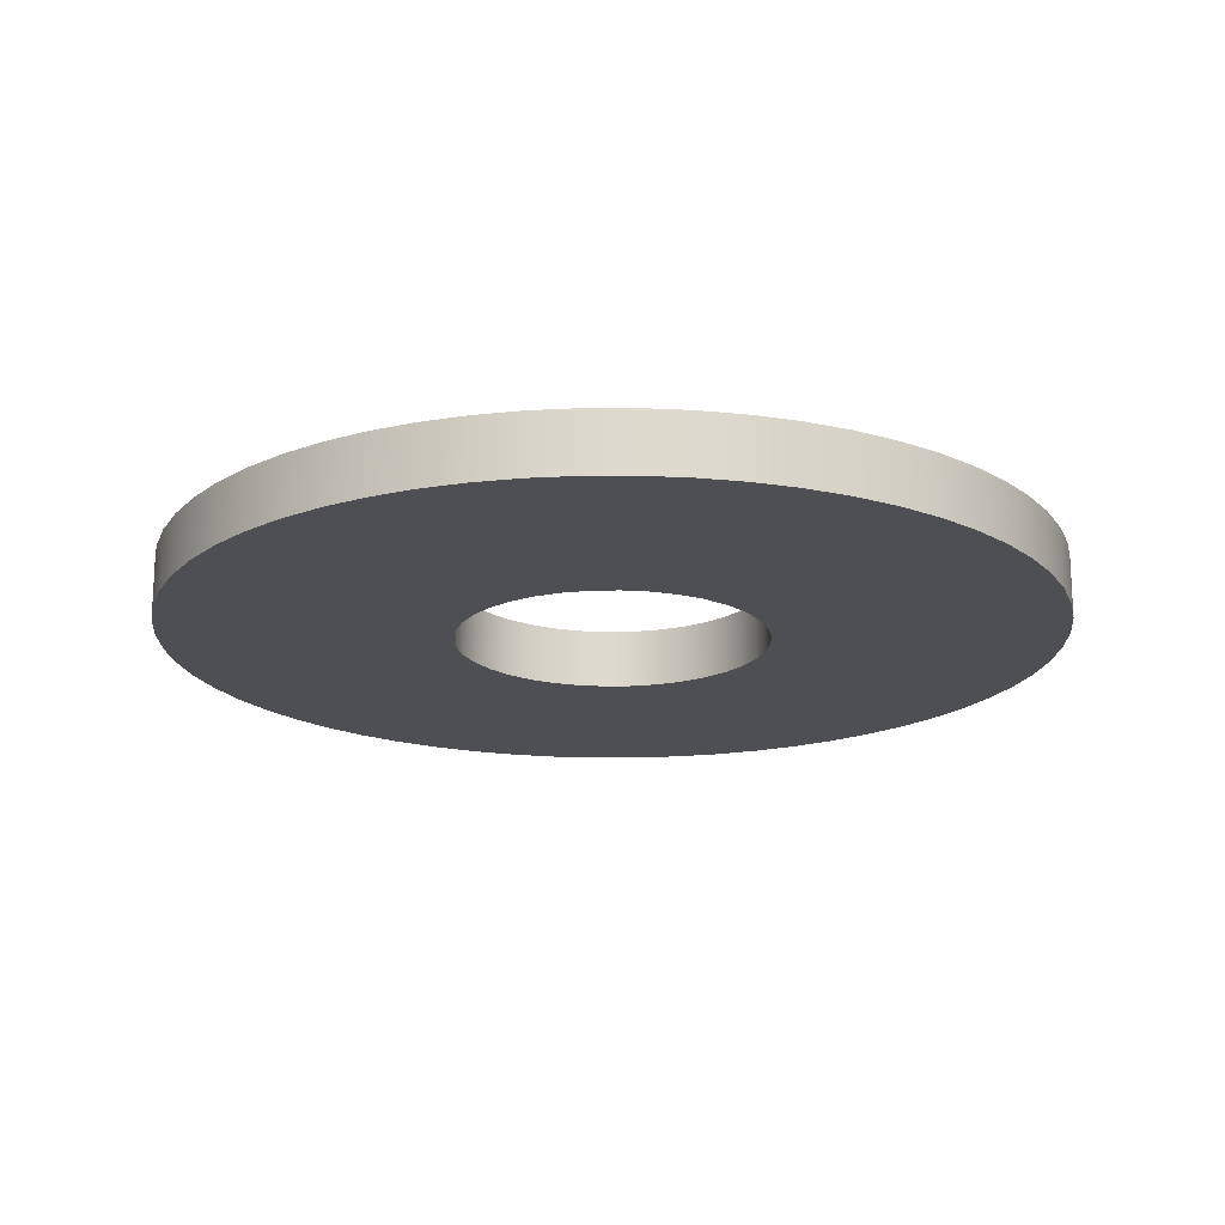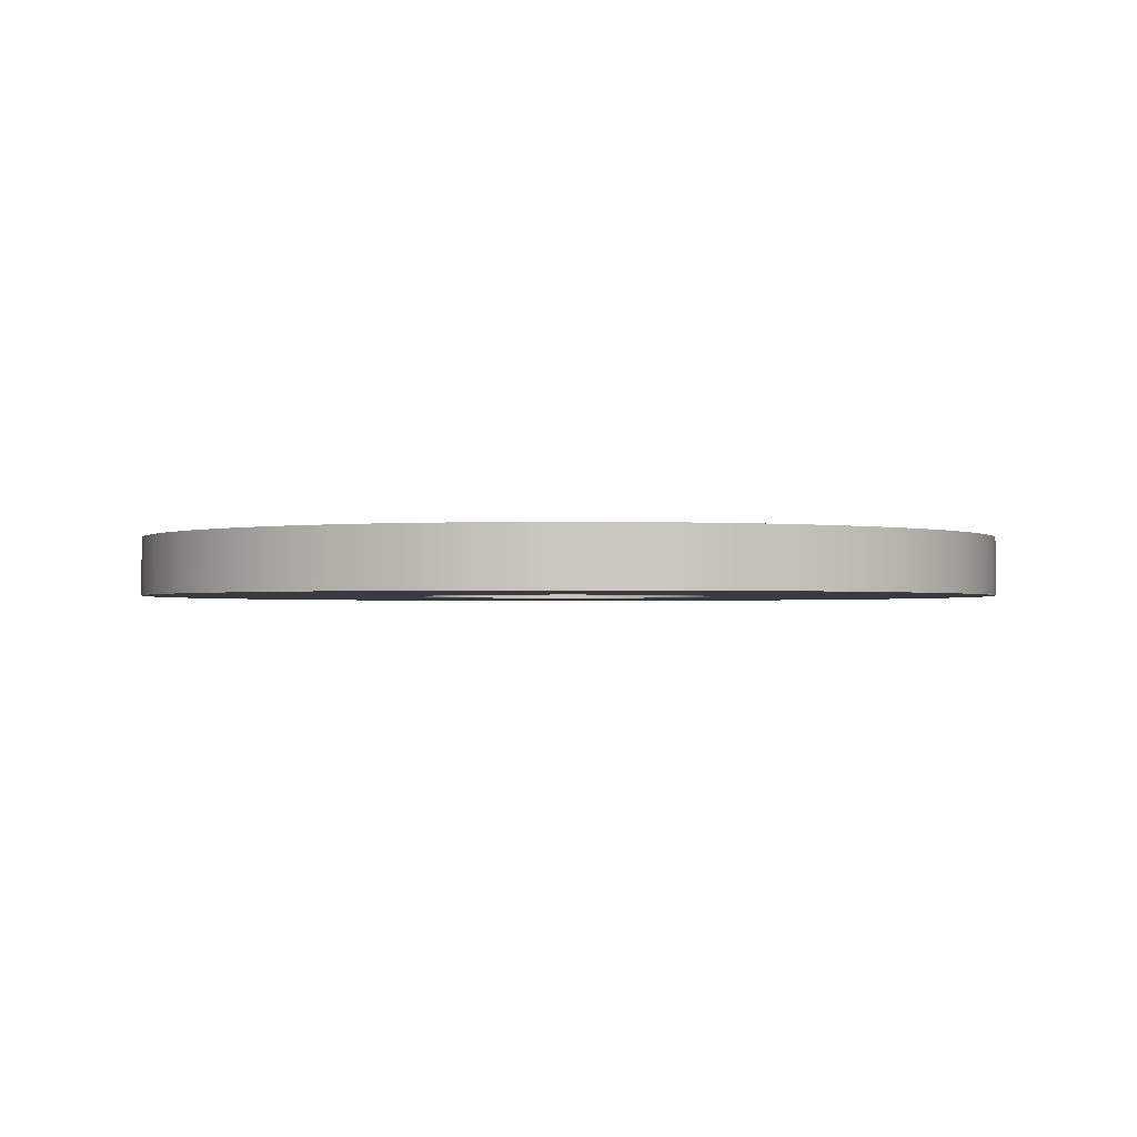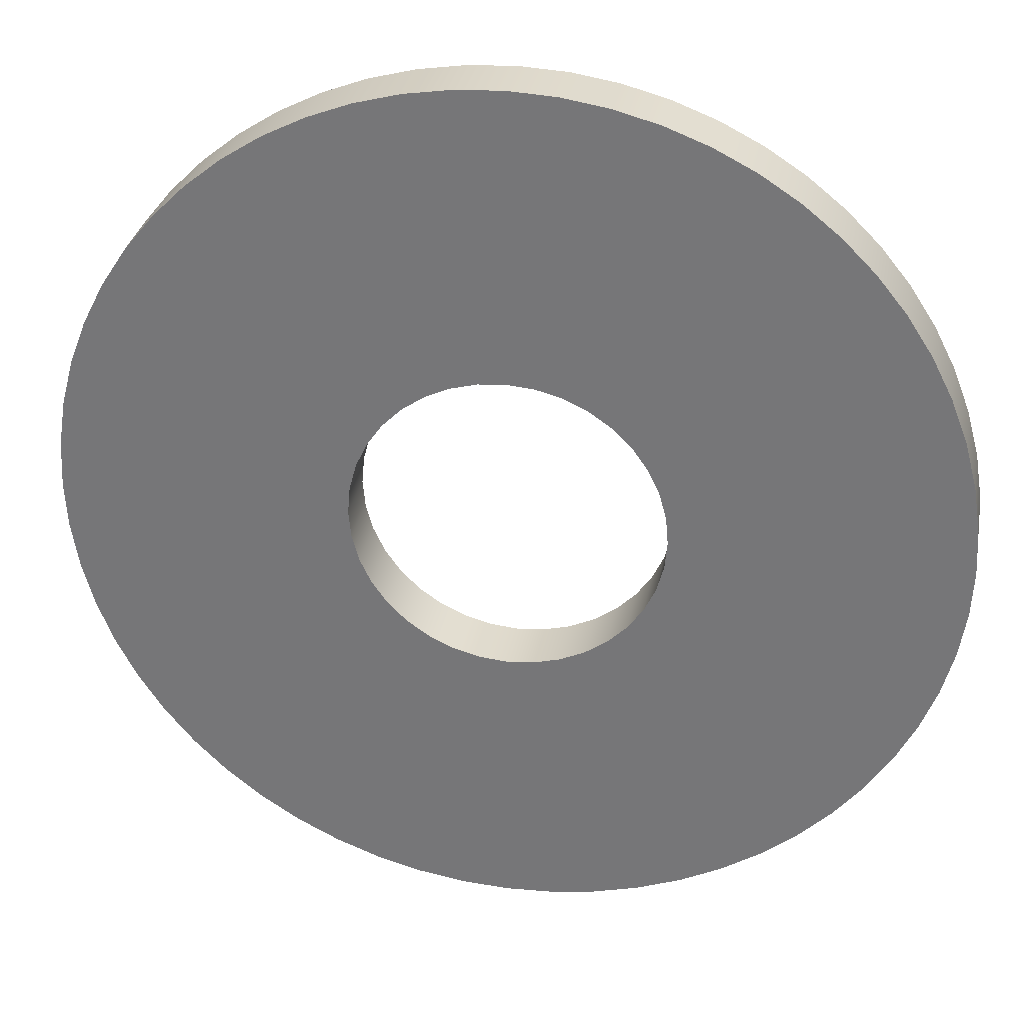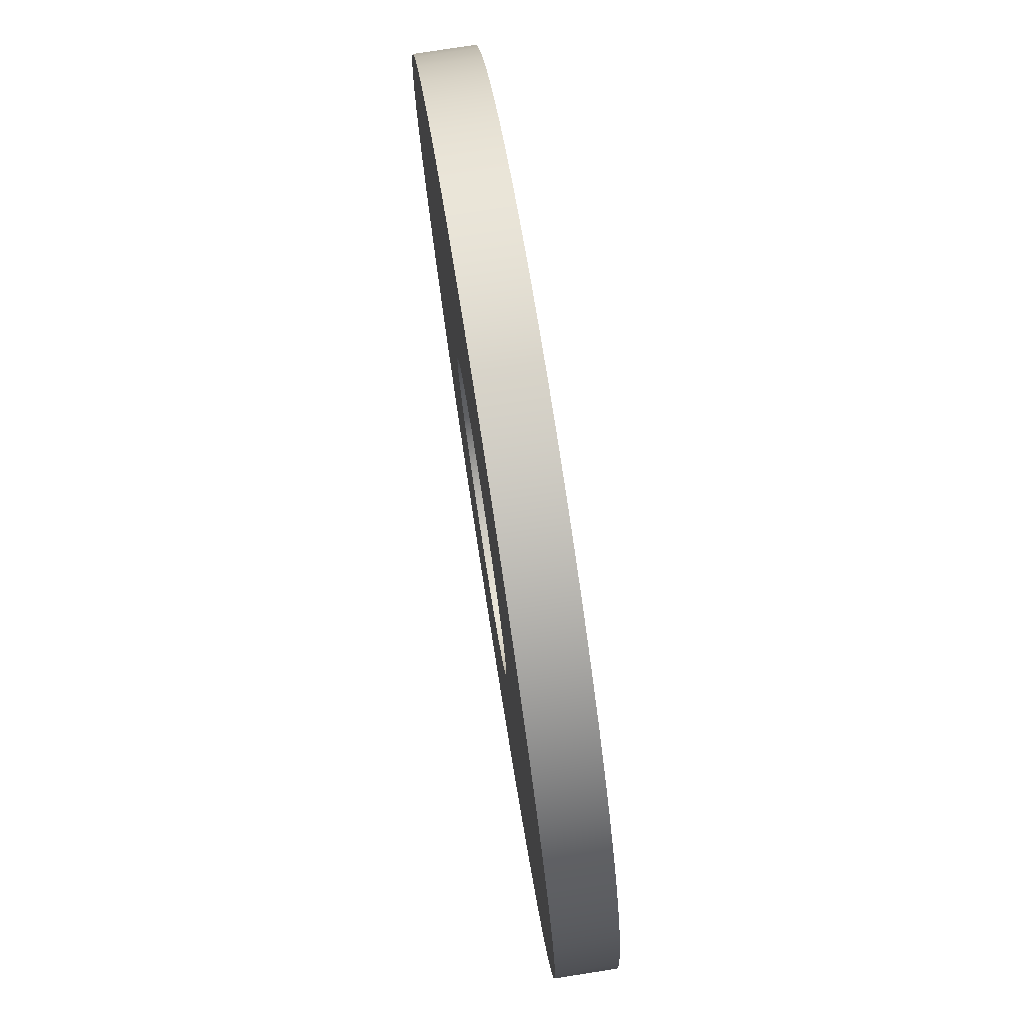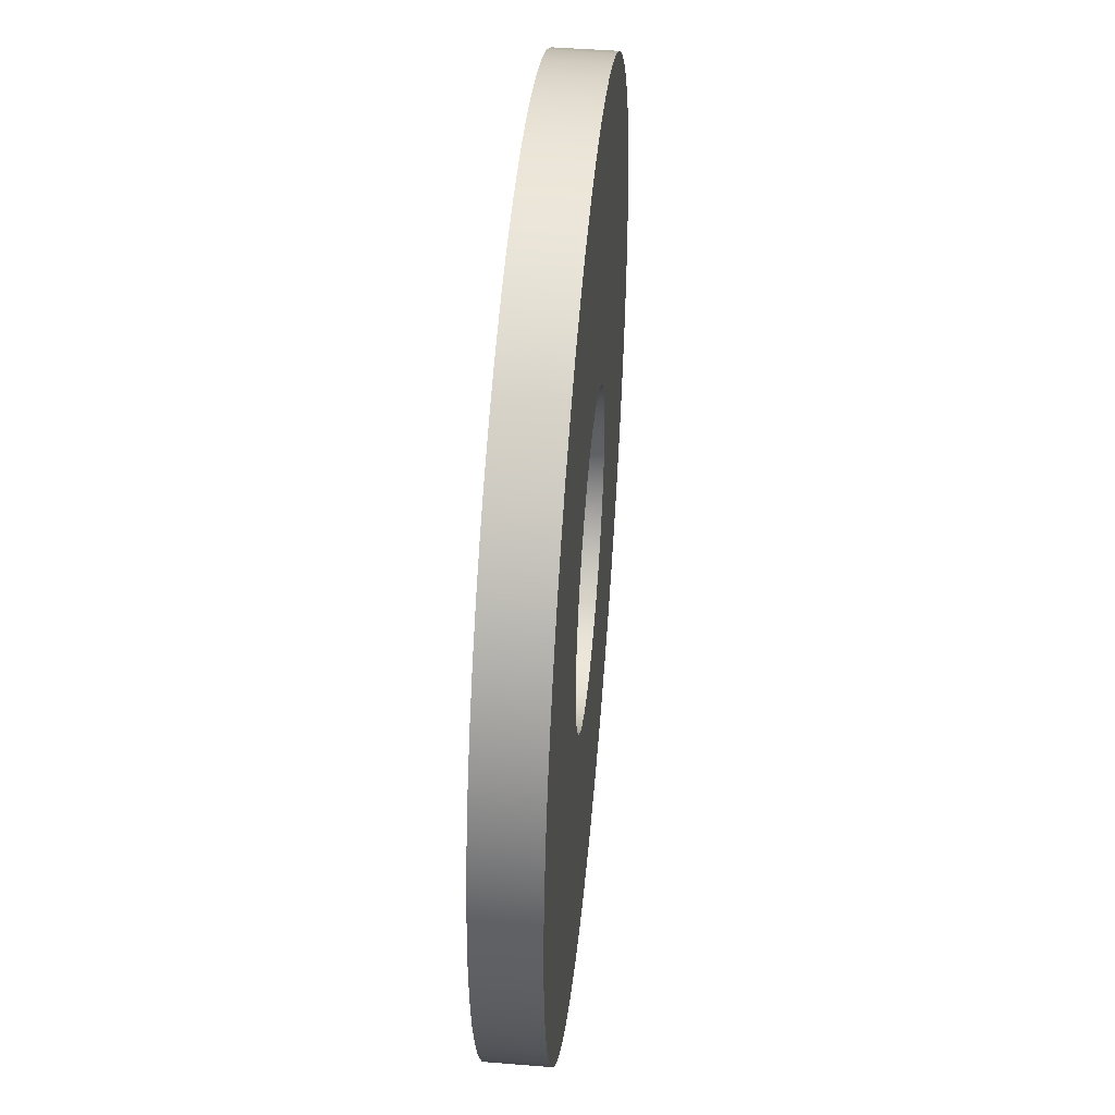
<metadata>
{"format":"obj","ext":"obj","renderer":"f3d","projection":"perspective","resolution":1024,"background":"white","views":[{"elev":-18.2,"azim":-122.6,"up":"+Z"},{"elev":-1.4,"azim":179.8,"up":"+Z"},{"elev":31.4,"azim":10.6,"up":"+Y"},{"elev":77.5,"azim":-98.9,"up":"+Y"},{"elev":46.6,"azim":95.2,"up":"+Y"}]}
</metadata>
<code>
v 14.48 20 0.2
v 14.48 19.91 0.2
v 14.51 19.82 0.2
v 14.55 19.74 0.2
v 14.6 19.66 0.2
v 14.66 19.6 0.2
v 14.74 19.55 0.2
v 14.82 19.51 0.2
v 14.91 19.48 0.2
v 15 19.48 0.2
v 15.09 19.48 0.2
v 15.18 19.51 0.2
v 15.26 19.55 0.2
v 15.34 19.6 0.2
v 15.4 19.66 0.2
v 15.45 19.74 0.2
v 15.49 19.82 0.2
v 15.52 19.91 0.2
v 15.52 20 0.2
v 15.52 20.09 0.2
v 15.49 20.18 0.2
v 15.45 20.26 0.2
v 15.4 20.34 0.2
v 15.34 20.4 0.2
v 15.26 20.45 0.2
v 15.18 20.49 0.2
v 15.09 20.52 0.2
v 15 20.52 0.2
v 14.91 20.52 0.2
v 14.82 20.49 0.2
v 14.74 20.45 0.2
v 14.66 20.4 0.2
v 14.6 20.34 0.2
v 14.55 20.26 0.2
v 14.51 20.18 0.2
v 14.48 20.09 0.2
v 14.48 20 0
v 14.48 20.09 0
v 14.51 20.18 0
v 14.55 20.26 0
v 14.6 20.34 0
v 14.66 20.4 0
v 14.74 20.45 0
v 14.82 20.49 0
v 14.91 20.52 0
v 15 20.52 0
v 15.09 20.52 0
v 15.18 20.49 0
v 15.26 20.45 0
v 15.34 20.4 0
v 15.4 20.34 0
v 15.45 20.26 0
v 15.49 20.18 0
v 15.52 20.09 0
v 15.52 20 0
v 15.52 19.91 0
v 15.49 19.82 0
v 15.45 19.74 0
v 15.4 19.66 0
v 15.34 19.6 0
v 15.26 19.55 0
v 15.18 19.51 0
v 15.09 19.48 0
v 15 19.48 0
v 14.91 19.48 0
v 14.82 19.51 0
v 14.74 19.55 0
v 14.66 19.6 0
v 14.6 19.66 0
v 14.55 19.74 0
v 14.51 19.82 0
v 14.48 19.91 0
v 14.48 20 0.2
v 14.48 20 0
v 13.5 20 0.2
v 13.51 20.16 0.2
v 13.53 20.31 0.2
v 13.57 20.46 0.2
v 13.63 20.61 0.2
v 13.7 20.75 0.2
v 13.79 20.88 0.2
v 13.89 21 0.2
v 14 21.11 0.2
v 14.12 21.21 0.2
v 14.25 21.3 0.2
v 14.39 21.37 0.2
v 14.54 21.43 0.2
v 14.69 21.47 0.2
v 14.84 21.49 0.2
v 15 21.5 0.2
v 15.16 21.49 0.2
v 15.31 21.47 0.2
v 15.46 21.43 0.2
v 15.61 21.37 0.2
v 15.75 21.3 0.2
v 15.88 21.21 0.2
v 16 21.11 0.2
v 16.11 21 0.2
v 16.21 20.88 0.2
v 16.3 20.75 0.2
v 16.37 20.61 0.2
v 16.43 20.46 0.2
v 16.47 20.31 0.2
v 16.49 20.16 0.2
v 16.5 20 0.2
v 16.49 19.84 0.2
v 16.47 19.69 0.2
v 16.43 19.54 0.2
v 16.37 19.39 0.2
v 16.3 19.25 0.2
v 16.21 19.12 0.2
v 16.11 19 0.2
v 16 18.89 0.2
v 15.88 18.79 0.2
v 15.75 18.7 0.2
v 15.61 18.63 0.2
v 15.46 18.57 0.2
v 15.31 18.53 0.2
v 15.16 18.51 0.2
v 15 18.5 0.2
v 14.84 18.51 0.2
v 14.69 18.53 0.2
v 14.54 18.57 0.2
v 14.39 18.63 0.2
v 14.25 18.7 0.2
v 14.12 18.79 0.2
v 14 18.89 0.2
v 13.89 19 0.2
v 13.79 19.12 0.2
v 13.7 19.25 0.2
v 13.63 19.39 0.2
v 13.57 19.54 0.2
v 13.53 19.69 0.2
v 13.51 19.84 0.2
v 13.5 20 0
v 13.51 19.84 0
v 13.53 19.69 0
v 13.57 19.54 0
v 13.63 19.39 0
v 13.7 19.25 0
v 13.79 19.12 0
v 13.89 19 0
v 14 18.89 0
v 14.12 18.79 0
v 14.25 18.7 0
v 14.39 18.63 0
v 14.54 18.57 0
v 14.69 18.53 0
v 14.84 18.51 0
v 15 18.5 0
v 15.16 18.51 0
v 15.31 18.53 0
v 15.46 18.57 0
v 15.61 18.63 0
v 15.75 18.7 0
v 15.88 18.79 0
v 16 18.89 0
v 16.11 19 0
v 16.21 19.12 0
v 16.3 19.25 0
v 16.37 19.39 0
v 16.43 19.54 0
v 16.47 19.69 0
v 16.49 19.84 0
v 16.5 20 0
v 16.49 20.16 0
v 16.47 20.31 0
v 16.43 20.46 0
v 16.37 20.61 0
v 16.3 20.75 0
v 16.21 20.88 0
v 16.11 21 0
v 16 21.11 0
v 15.88 21.21 0
v 15.75 21.3 0
v 15.61 21.37 0
v 15.46 21.43 0
v 15.31 21.47 0
v 15.16 21.49 0
v 15 21.5 0
v 14.84 21.49 0
v 14.69 21.47 0
v 14.54 21.43 0
v 14.39 21.37 0
v 14.25 21.3 0
v 14.12 21.21 0
v 14 21.11 0
v 13.89 21 0
v 13.79 20.88 0
v 13.7 20.75 0
v 13.63 20.61 0
v 13.57 20.46 0
v 13.53 20.31 0
v 13.51 20.16 0
v 13.5 20 0
v 13.5 20 0.2
v 14.48 20 0.2
v 14.48 20.09 0.2
v 14.51 20.18 0.2
v 14.55 20.26 0.2
v 14.6 20.34 0.2
v 14.66 20.4 0.2
v 14.74 20.45 0.2
v 14.82 20.49 0.2
v 14.91 20.52 0.2
v 15 20.52 0.2
v 15.09 20.52 0.2
v 15.18 20.49 0.2
v 15.26 20.45 0.2
v 15.34 20.4 0.2
v 15.4 20.34 0.2
v 15.45 20.26 0.2
v 15.49 20.18 0.2
v 15.52 20.09 0.2
v 15.52 20 0.2
v 15.52 19.91 0.2
v 15.49 19.82 0.2
v 15.45 19.74 0.2
v 15.4 19.66 0.2
v 15.34 19.6 0.2
v 15.26 19.55 0.2
v 15.18 19.51 0.2
v 15.09 19.48 0.2
v 15 19.48 0.2
v 14.91 19.48 0.2
v 14.82 19.51 0.2
v 14.74 19.55 0.2
v 14.66 19.6 0.2
v 14.6 19.66 0.2
v 14.55 19.74 0.2
v 14.51 19.82 0.2
v 14.48 19.91 0.2
v 13.5 20 0.2
v 13.51 19.84 0.2
v 13.53 19.69 0.2
v 13.57 19.54 0.2
v 13.63 19.39 0.2
v 13.7 19.25 0.2
v 13.79 19.12 0.2
v 13.89 19 0.2
v 14 18.89 0.2
v 14.12 18.79 0.2
v 14.25 18.7 0.2
v 14.39 18.63 0.2
v 14.54 18.57 0.2
v 14.69 18.53 0.2
v 14.84 18.51 0.2
v 15 18.5 0.2
v 15.16 18.51 0.2
v 15.31 18.53 0.2
v 15.46 18.57 0.2
v 15.61 18.63 0.2
v 15.75 18.7 0.2
v 15.88 18.79 0.2
v 16 18.89 0.2
v 16.11 19 0.2
v 16.21 19.12 0.2
v 16.3 19.25 0.2
v 16.37 19.39 0.2
v 16.43 19.54 0.2
v 16.47 19.69 0.2
v 16.49 19.84 0.2
v 16.5 20 0.2
v 16.49 20.16 0.2
v 16.47 20.31 0.2
v 16.43 20.46 0.2
v 16.37 20.61 0.2
v 16.3 20.75 0.2
v 16.21 20.88 0.2
v 16.11 21 0.2
v 16 21.11 0.2
v 15.88 21.21 0.2
v 15.75 21.3 0.2
v 15.61 21.37 0.2
v 15.46 21.43 0.2
v 15.31 21.47 0.2
v 15.16 21.49 0.2
v 15 21.5 0.2
v 14.84 21.49 0.2
v 14.69 21.47 0.2
v 14.54 21.43 0.2
v 14.39 21.37 0.2
v 14.25 21.3 0.2
v 14.12 21.21 0.2
v 14 21.11 0.2
v 13.89 21 0.2
v 13.79 20.88 0.2
v 13.7 20.75 0.2
v 13.63 20.61 0.2
v 13.57 20.46 0.2
v 13.53 20.31 0.2
v 13.51 20.16 0.2
v 14.48 20 0
v 14.48 19.91 0
v 14.51 19.82 0
v 14.55 19.74 0
v 14.6 19.66 0
v 14.66 19.6 0
v 14.74 19.55 0
v 14.82 19.51 0
v 14.91 19.48 0
v 15 19.48 0
v 15.09 19.48 0
v 15.18 19.51 0
v 15.26 19.55 0
v 15.34 19.6 0
v 15.4 19.66 0
v 15.45 19.74 0
v 15.49 19.82 0
v 15.52 19.91 0
v 15.52 20 0
v 15.52 20.09 0
v 15.49 20.18 0
v 15.45 20.26 0
v 15.4 20.34 0
v 15.34 20.4 0
v 15.26 20.45 0
v 15.18 20.49 0
v 15.09 20.52 0
v 15 20.52 0
v 14.91 20.52 0
v 14.82 20.49 0
v 14.74 20.45 0
v 14.66 20.4 0
v 14.6 20.34 0
v 14.55 20.26 0
v 14.51 20.18 0
v 14.48 20.09 0
v 13.5 20 0
v 13.51 20.16 0
v 13.53 20.31 0
v 13.57 20.46 0
v 13.63 20.61 0
v 13.7 20.75 0
v 13.79 20.88 0
v 13.89 21 0
v 14 21.11 0
v 14.12 21.21 0
v 14.25 21.3 0
v 14.39 21.37 0
v 14.54 21.43 0
v 14.69 21.47 0
v 14.84 21.49 0
v 15 21.5 0
v 15.16 21.49 0
v 15.31 21.47 0
v 15.46 21.43 0
v 15.61 21.37 0
v 15.75 21.3 0
v 15.88 21.21 0
v 16 21.11 0
v 16.11 21 0
v 16.21 20.88 0
v 16.3 20.75 0
v 16.37 20.61 0
v 16.43 20.46 0
v 16.47 20.31 0
v 16.49 20.16 0
v 16.5 20 0
v 16.49 19.84 0
v 16.47 19.69 0
v 16.43 19.54 0
v 16.37 19.39 0
v 16.3 19.25 0
v 16.21 19.12 0
v 16.11 19 0
v 16 18.89 0
v 15.88 18.79 0
v 15.75 18.7 0
v 15.61 18.63 0
v 15.46 18.57 0
v 15.31 18.53 0
v 15.16 18.51 0
v 15 18.5 0
v 14.84 18.51 0
v 14.69 18.53 0
v 14.54 18.57 0
v 14.39 18.63 0
v 14.25 18.7 0
v 14.12 18.79 0
v 14 18.89 0
v 13.89 19 0
v 13.79 19.12 0
v 13.7 19.25 0
v 13.63 19.39 0
v 13.57 19.54 0
v 13.53 19.69 0
v 13.51 19.84 0
f 2 72 1
f 1 72 74
f 73 37 36
f 36 37 38
f 36 38 35
f 35 38 39
f 35 39 34
f 34 39 40
f 34 40 33
f 33 40 41
f 33 41 32
f 32 41 42
f 32 42 31
f 31 42 43
f 31 43 30
f 30 43 44
f 30 44 29
f 29 44 45
f 29 45 28
f 28 45 46
f 28 46 27
f 27 46 47
f 27 47 26
f 26 47 48
f 26 48 25
f 25 48 49
f 25 49 24
f 24 49 50
f 24 50 23
f 23 50 51
f 23 51 22
f 22 51 52
f 22 52 21
f 21 52 53
f 21 53 20
f 20 53 54
f 20 54 19
f 19 54 55
f 19 55 18
f 18 55 56
f 18 56 17
f 17 56 57
f 17 57 16
f 16 57 58
f 16 58 15
f 15 58 59
f 15 59 14
f 14 59 60
f 14 60 13
f 13 60 61
f 13 61 12
f 12 61 62
f 12 62 11
f 11 62 63
f 11 63 10
f 10 63 64
f 10 64 9
f 9 64 65
f 9 65 8
f 8 65 66
f 8 66 7
f 7 66 67
f 7 67 6
f 6 67 68
f 6 68 5
f 5 68 69
f 5 69 4
f 4 69 70
f 4 70 3
f 3 70 71
f 3 71 2
f 2 71 72
f 76 194 75
f 75 194 195
f 196 135 134
f 134 135 136
f 134 136 133
f 133 136 137
f 133 137 132
f 132 137 138
f 132 138 131
f 131 138 139
f 131 139 130
f 130 139 140
f 130 140 129
f 129 140 141
f 129 141 128
f 128 141 142
f 128 142 127
f 127 142 143
f 127 143 126
f 126 143 144
f 126 144 125
f 125 144 145
f 125 145 124
f 124 145 146
f 124 146 123
f 123 146 147
f 123 147 122
f 122 147 148
f 122 148 121
f 121 148 149
f 121 149 120
f 120 149 150
f 120 150 119
f 119 150 151
f 119 151 118
f 118 151 152
f 118 152 117
f 117 152 153
f 117 153 116
f 116 153 154
f 116 154 115
f 115 154 155
f 115 155 114
f 114 155 156
f 114 156 113
f 113 156 157
f 113 157 112
f 112 157 158
f 112 158 111
f 111 158 159
f 111 159 110
f 110 159 160
f 110 160 109
f 109 160 161
f 109 161 108
f 108 161 162
f 108 162 107
f 107 162 163
f 107 163 106
f 106 163 164
f 106 164 105
f 105 164 165
f 105 165 104
f 104 165 166
f 104 166 103
f 103 166 167
f 103 167 102
f 102 167 168
f 102 168 101
f 101 168 169
f 101 169 100
f 100 169 170
f 100 170 99
f 99 170 171
f 99 171 98
f 98 171 172
f 98 172 97
f 97 172 173
f 97 173 96
f 96 173 174
f 96 174 95
f 95 174 175
f 95 175 94
f 94 175 176
f 94 176 93
f 93 176 177
f 93 177 92
f 92 177 178
f 92 178 91
f 91 178 179
f 91 179 90
f 90 179 180
f 90 180 89
f 89 180 181
f 89 181 88
f 88 181 182
f 88 182 87
f 87 182 183
f 87 183 86
f 86 183 184
f 86 184 85
f 85 184 185
f 85 185 84
f 84 185 186
f 84 186 83
f 83 186 187
f 83 187 82
f 82 187 188
f 82 188 81
f 81 188 189
f 81 189 80
f 80 189 190
f 80 190 79
f 79 190 191
f 79 191 78
f 78 191 192
f 78 192 77
f 77 192 193
f 77 193 76
f 76 193 194
f 198 292 197
f 197 292 233
f 197 233 234
f 292 198 291
f 291 198 199
f 291 199 290
f 290 199 289
f 289 199 200
f 289 200 288
f 288 200 287
f 287 200 201
f 287 201 286
f 286 201 202
f 286 202 285
f 285 202 284
f 284 202 203
f 284 203 283
f 283 203 282
f 282 203 204
f 282 204 281
f 281 204 205
f 281 205 280
f 280 205 279
f 279 205 206
f 279 206 278
f 278 206 277
f 277 206 207
f 277 207 276
f 276 207 275
f 275 207 208
f 275 208 274
f 274 208 209
f 274 209 273
f 273 209 272
f 272 209 210
f 272 210 271
f 271 210 270
f 270 210 211
f 270 211 269
f 269 211 212
f 269 212 268
f 268 212 267
f 267 212 213
f 267 213 266
f 266 213 265
f 265 213 214
f 265 214 264
f 264 214 215
f 264 215 263
f 263 215 262
f 262 215 216
f 262 216 261
f 261 216 217
f 261 217 260
f 260 217 259
f 259 217 218
f 259 218 258
f 258 218 257
f 257 218 219
f 257 219 256
f 256 219 220
f 256 220 255
f 255 220 254
f 254 220 221
f 254 221 253
f 253 221 252
f 252 221 222
f 252 222 251
f 251 222 223
f 251 223 250
f 250 223 249
f 249 223 224
f 249 224 248
f 248 224 247
f 247 224 225
f 247 225 246
f 246 225 245
f 245 225 226
f 245 226 244
f 244 226 227
f 244 227 243
f 243 227 242
f 242 227 228
f 242 228 241
f 241 228 240
f 240 228 229
f 240 229 239
f 239 229 230
f 239 230 238
f 238 230 237
f 237 230 231
f 237 231 236
f 236 231 235
f 235 231 232
f 235 232 234
f 234 232 197
f 294 388 293
f 293 388 329
f 293 329 330
f 388 294 387
f 387 294 295
f 387 295 386
f 386 295 385
f 385 295 296
f 385 296 384
f 384 296 383
f 383 296 297
f 383 297 382
f 382 297 298
f 382 298 381
f 381 298 380
f 380 298 299
f 380 299 379
f 379 299 378
f 378 299 300
f 378 300 377
f 377 300 301
f 377 301 376
f 376 301 375
f 375 301 302
f 375 302 374
f 374 302 373
f 373 302 303
f 373 303 372
f 372 303 371
f 371 303 304
f 371 304 370
f 370 304 305
f 370 305 369
f 369 305 368
f 368 305 306
f 368 306 367
f 367 306 366
f 366 306 307
f 366 307 365
f 365 307 308
f 365 308 364
f 364 308 363
f 363 308 309
f 363 309 362
f 362 309 361
f 361 309 310
f 361 310 360
f 360 310 311
f 360 311 359
f 359 311 358
f 358 311 312
f 358 312 357
f 357 312 313
f 357 313 356
f 356 313 355
f 355 313 314
f 355 314 354
f 354 314 353
f 353 314 315
f 353 315 352
f 352 315 316
f 352 316 351
f 351 316 350
f 350 316 317
f 350 317 349
f 349 317 348
f 348 317 318
f 348 318 347
f 347 318 319
f 347 319 346
f 346 319 345
f 345 319 320
f 345 320 344
f 344 320 343
f 343 320 321
f 343 321 342
f 342 321 341
f 341 321 322
f 341 322 340
f 340 322 323
f 340 323 339
f 339 323 338
f 338 323 324
f 338 324 337
f 337 324 336
f 336 324 325
f 336 325 335
f 335 325 326
f 335 326 334
f 334 326 333
f 333 326 327
f 333 327 332
f 332 327 331
f 331 327 328
f 331 328 330
f 330 328 293

</code>
